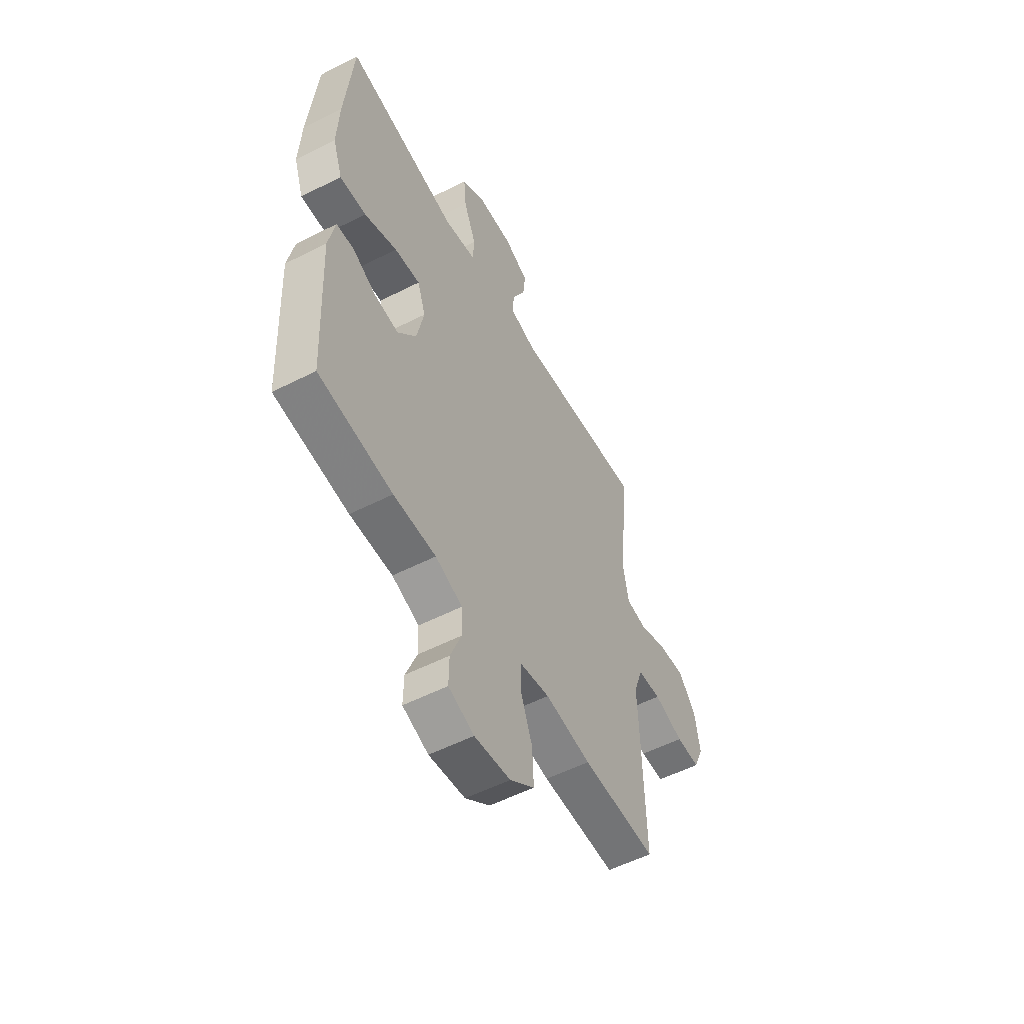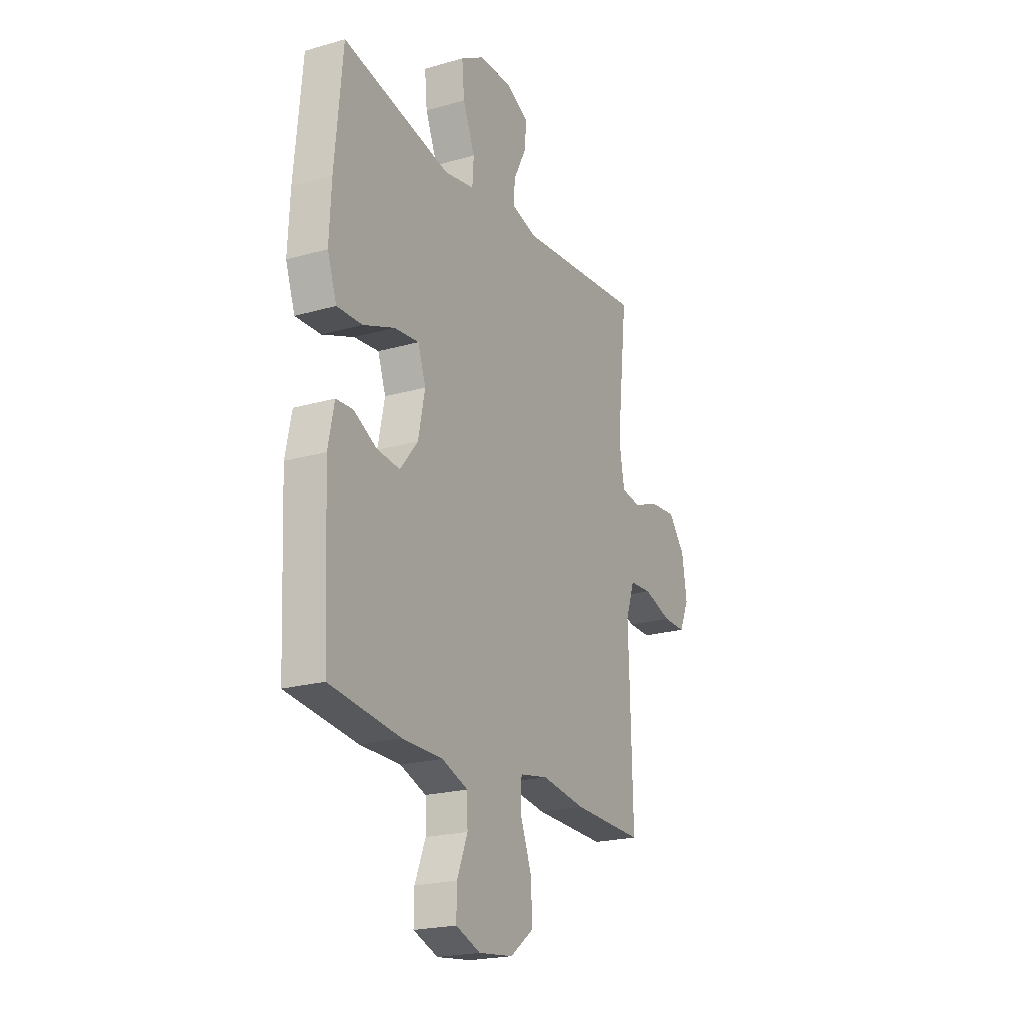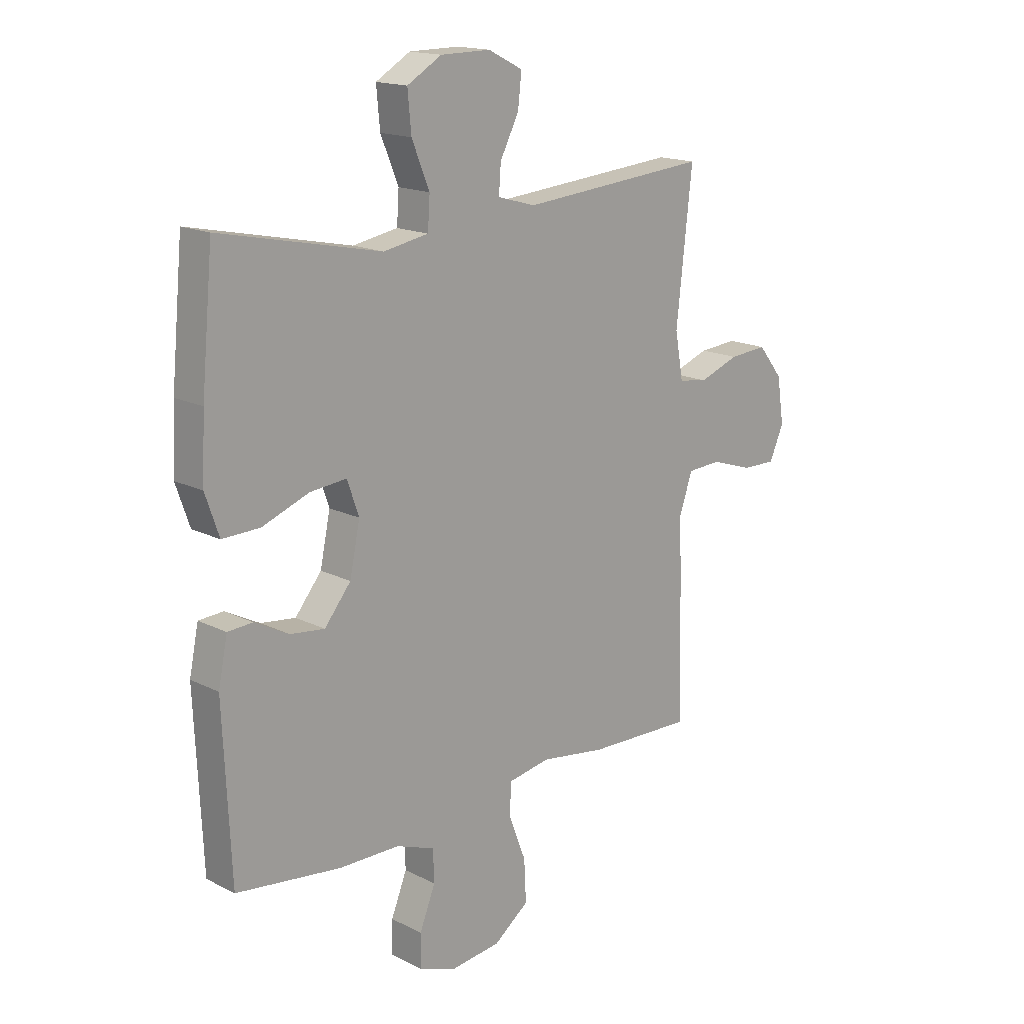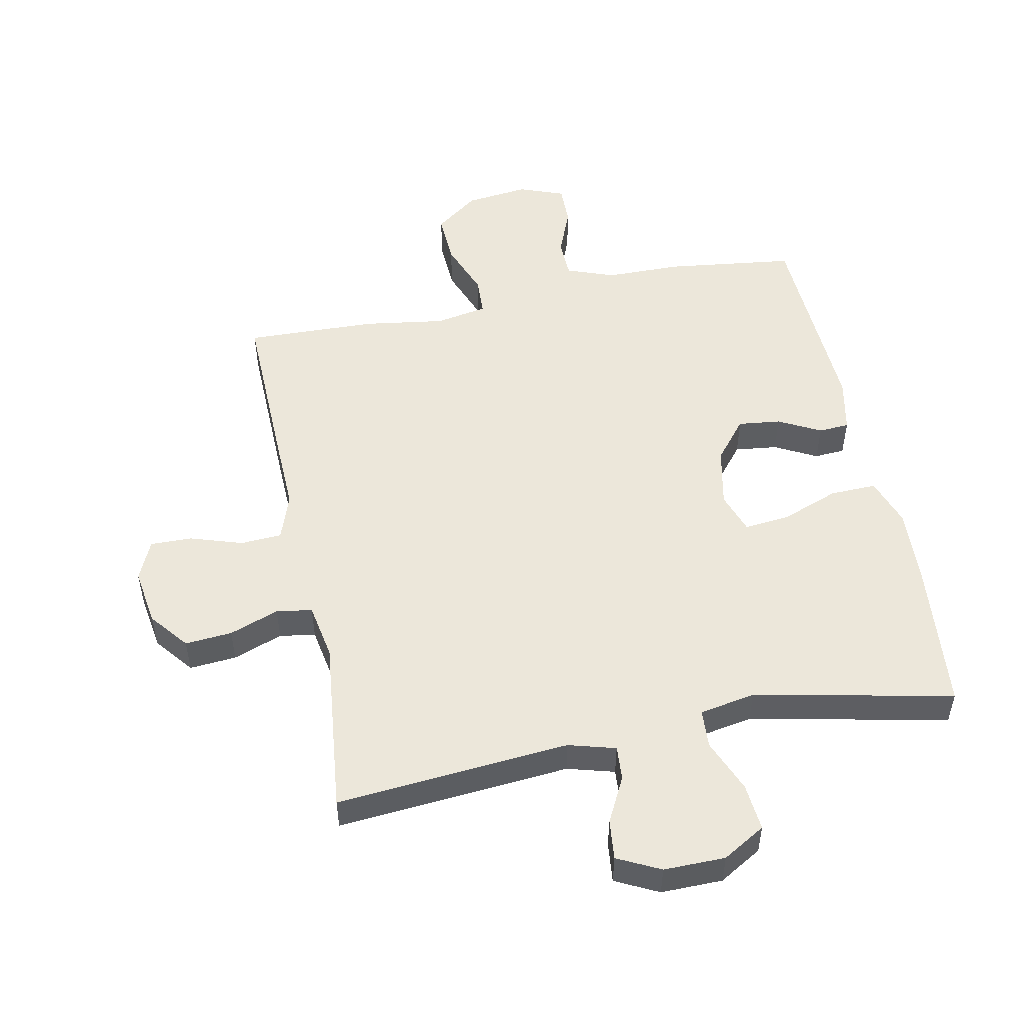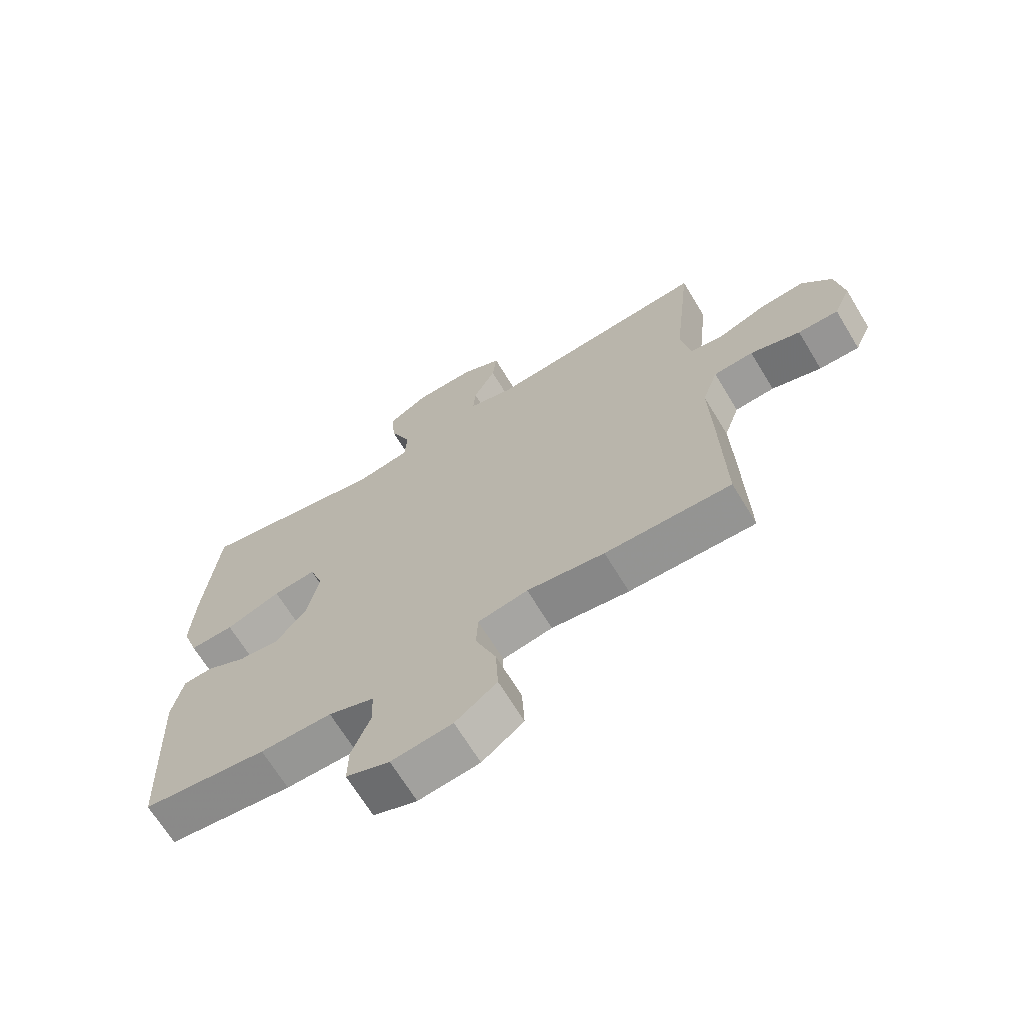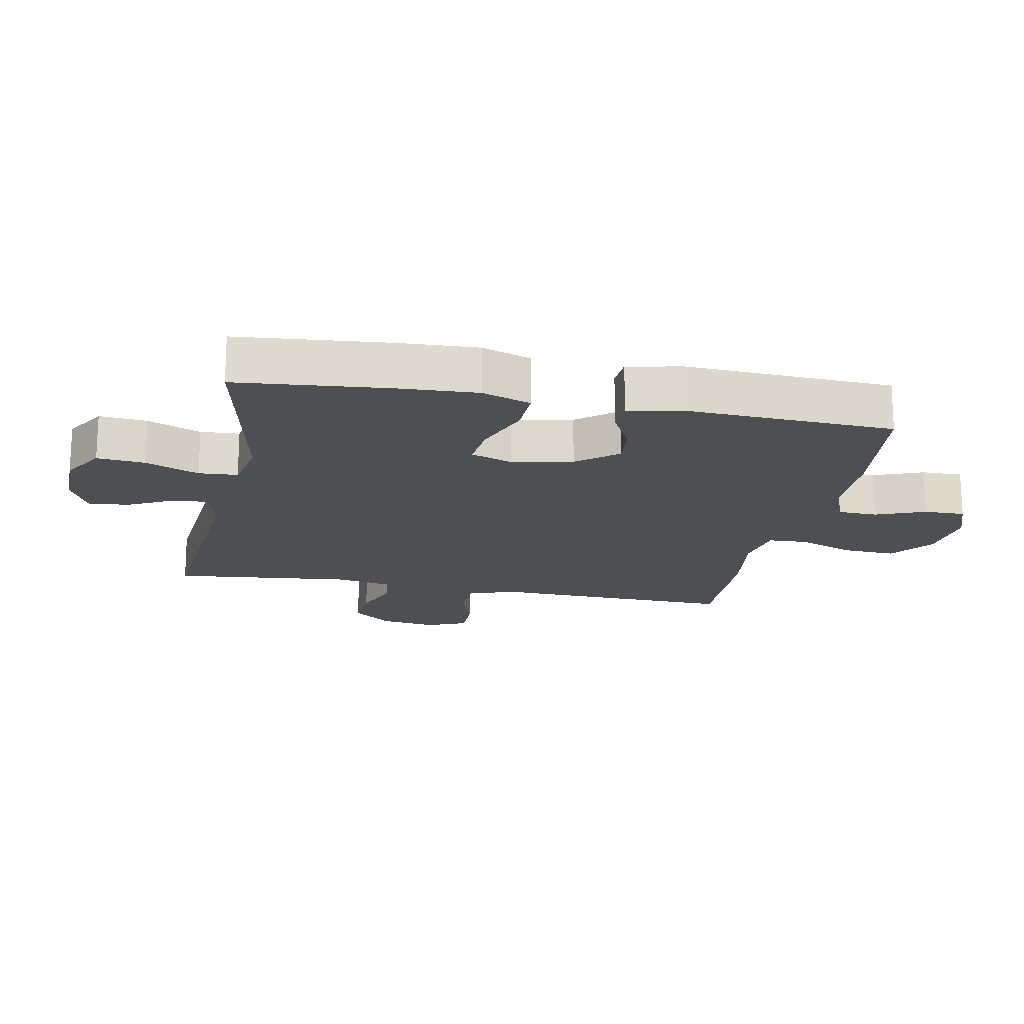
<metadata>
{"format":"obj","ext":"obj","renderer":"f3d","projection":"perspective","resolution":1024,"background":"white","views":[{"elev":-54.7,"azim":118.3,"up":"+Z"},{"elev":-21.3,"azim":117.1,"up":"+Z"},{"elev":16.5,"azim":135.8,"up":"+Z"},{"elev":51.4,"azim":-11.4,"up":"+Y"},{"elev":-68.0,"azim":-148.8,"up":"+Z"},{"elev":-17.9,"azim":78.8,"up":"+Y"}]}
</metadata>
<code>
v -0.5 0.07 0.5
v -0.128 0.07 0.468
v -0.053 0.07 0.489
v -0.057 0.07 0.544
v -0.094 0.07 0.616
v -0.101 0.07 0.68
v -0.033 0.07 0.714
v 0.065 0.07 0.713
v 0.133 0.07 0.673
v 0.126 0.07 0.597
v 0.091 0.07 0.512
v 0.095 0.07 0.45
v 0.184 0.07 0.434
v 0.5 0.07 0.5
v 0.523 0.07 0.257
v 0.529 0.07 0.135
v 0.502 0.07 0.057
v 0.428 0.07 0.059
v 0.336 0.07 0.094
v 0.264 0.07 0.101
v 0.241 0.07 0.035
v 0.261 0.07 -0.061
v 0.313 0.07 -0.125
v 0.381 0.07 -0.117
v 0.448 0.07 -0.082
v 0.497 0.07 -0.085
v 0.515 0.07 -0.173
v 0.5 0.07 -0.5
v 0.293 0.07 -0.526
v 0.174 0.07 -0.527
v 0.098 0.07 -0.555
v 0.096 0.07 -0.618
v 0.127 0.07 -0.696
v 0.128 0.07 -0.761
v 0.056 0.07 -0.788
v -0.045 0.07 -0.776
v -0.114 0.07 -0.724
v -0.11 0.07 -0.641
v -0.076 0.07 -0.552
v -0.079 0.07 -0.49
v -0.162 0.07 -0.475
v -0.291 0.07 -0.494
v -0.5 0.07 -0.5
v -0.493 0.07 -0.229
v -0.489 0.07 -0.113
v -0.515 0.07 -0.038
v -0.581 0.07 -0.034
v -0.664 0.07 -0.061
v -0.731 0.07 -0.062
v -0.759 0.07 0.002
v -0.745 0.07 0.093
v -0.696 0.07 0.154
v -0.621 0.07 0.148
v -0.542 0.07 0.119
v -0.485 0.07 0.128
v -0.469 0.07 0.218
v -0.5 0 0.5
v -0.128 0 0.468
v -0.053 0 0.489
v -0.057 0 0.544
v -0.094 0 0.616
v -0.101 0 0.68
v -0.033 0 0.714
v 0.065 0 0.713
v 0.133 0 0.673
v 0.126 0 0.597
v 0.091 0 0.512
v 0.095 0 0.45
v 0.184 0 0.434
v 0.5 0 0.5
v 0.523 0 0.257
v 0.529 0 0.135
v 0.502 0 0.057
v 0.428 0 0.059
v 0.336 0 0.094
v 0.264 0 0.101
v 0.241 0 0.035
v 0.261 0 -0.061
v 0.313 0 -0.125
v 0.381 0 -0.117
v 0.448 0 -0.082
v 0.497 0 -0.085
v 0.515 0 -0.173
v 0.5 0 -0.5
v 0.293 0 -0.526
v 0.174 0 -0.527
v 0.098 0 -0.555
v 0.096 0 -0.618
v 0.127 0 -0.696
v 0.128 0 -0.761
v 0.056 0 -0.788
v -0.045 0 -0.776
v -0.114 0 -0.724
v -0.11 0 -0.641
v -0.076 0 -0.552
v -0.079 0 -0.49
v -0.162 0 -0.475
v -0.291 0 -0.494
v -0.5 0 -0.5
v -0.493 0 -0.229
v -0.489 0 -0.113
v -0.515 0 -0.038
v -0.581 0 -0.034
v -0.664 0 -0.061
v -0.731 0 -0.062
v -0.759 0 0.002
v -0.745 0 0.093
v -0.696 0 0.154
v -0.621 0 0.148
v -0.542 0 0.119
v -0.485 0 0.128
v -0.469 0 0.218
f 51 52 53 54
f 49 50 51 54
f 47 48 49 54
f 46 47 54 55
f 45 46 55
f 42 43 44 45
f 41 42 45 55
f 40 41 55 56
f 36 37 38 39
f 36 39 40
f 35 36 40
f 32 33 34 35
f 31 32 35 40
f 30 31 40 56
f 24 25 26 27
f 23 24 27 28
f 22 23 28 29
f 16 17 18 19
f 16 19 20
f 13 14 15 16
f 12 13 16 20
f 8 9 10 11
f 8 11 12
f 7 8 12
f 4 5 6 7
f 3 4 7 12
f 2 3 12 20
f 21 22 29 30
f 21 30 56 1
f 1 2 20 21
f 110 109 108 107
f 110 107 106 105
f 110 105 104 103
f 111 110 103 102
f 111 102 101
f 101 100 99 98
f 111 101 98 97
f 112 111 97 96
f 95 94 93 92
f 96 95 92
f 96 92 91
f 91 90 89 88
f 96 91 88 87
f 112 96 87 86
f 83 82 81 80
f 84 83 80 79
f 85 84 79 78
f 75 74 73 72
f 76 75 72
f 72 71 70 69
f 76 72 69 68
f 67 66 65 64
f 68 67 64
f 68 64 63
f 63 62 61 60
f 68 63 60 59
f 76 68 59 58
f 86 85 78 77
f 57 112 86 77
f 77 76 58 57
f 1 57 58 2
f 2 58 59 3
f 3 59 60 4
f 4 60 61 5
f 5 61 62 6
f 6 62 63 7
f 7 63 64 8
f 8 64 65 9
f 9 65 66 10
f 10 66 67 11
f 11 67 68 12
f 12 68 69 13
f 13 69 70 14
f 14 70 71 15
f 15 71 72 16
f 16 72 73 17
f 17 73 74 18
f 18 74 75 19
f 19 75 76 20
f 20 76 77 21
f 21 77 78 22
f 22 78 79 23
f 23 79 80 24
f 24 80 81 25
f 25 81 82 26
f 26 82 83 27
f 27 83 84 28
f 28 84 85 29
f 29 85 86 30
f 30 86 87 31
f 31 87 88 32
f 32 88 89 33
f 33 89 90 34
f 34 90 91 35
f 35 91 92 36
f 36 92 93 37
f 37 93 94 38
f 38 94 95 39
f 39 95 96 40
f 40 96 97 41
f 41 97 98 42
f 42 98 99 43
f 43 99 100 44
f 44 100 101 45
f 45 101 102 46
f 46 102 103 47
f 47 103 104 48
f 48 104 105 49
f 49 105 106 50
f 50 106 107 51
f 51 107 108 52
f 52 108 109 53
f 53 109 110 54
f 54 110 111 55
f 55 111 112 56
f 56 112 57 1

</code>
